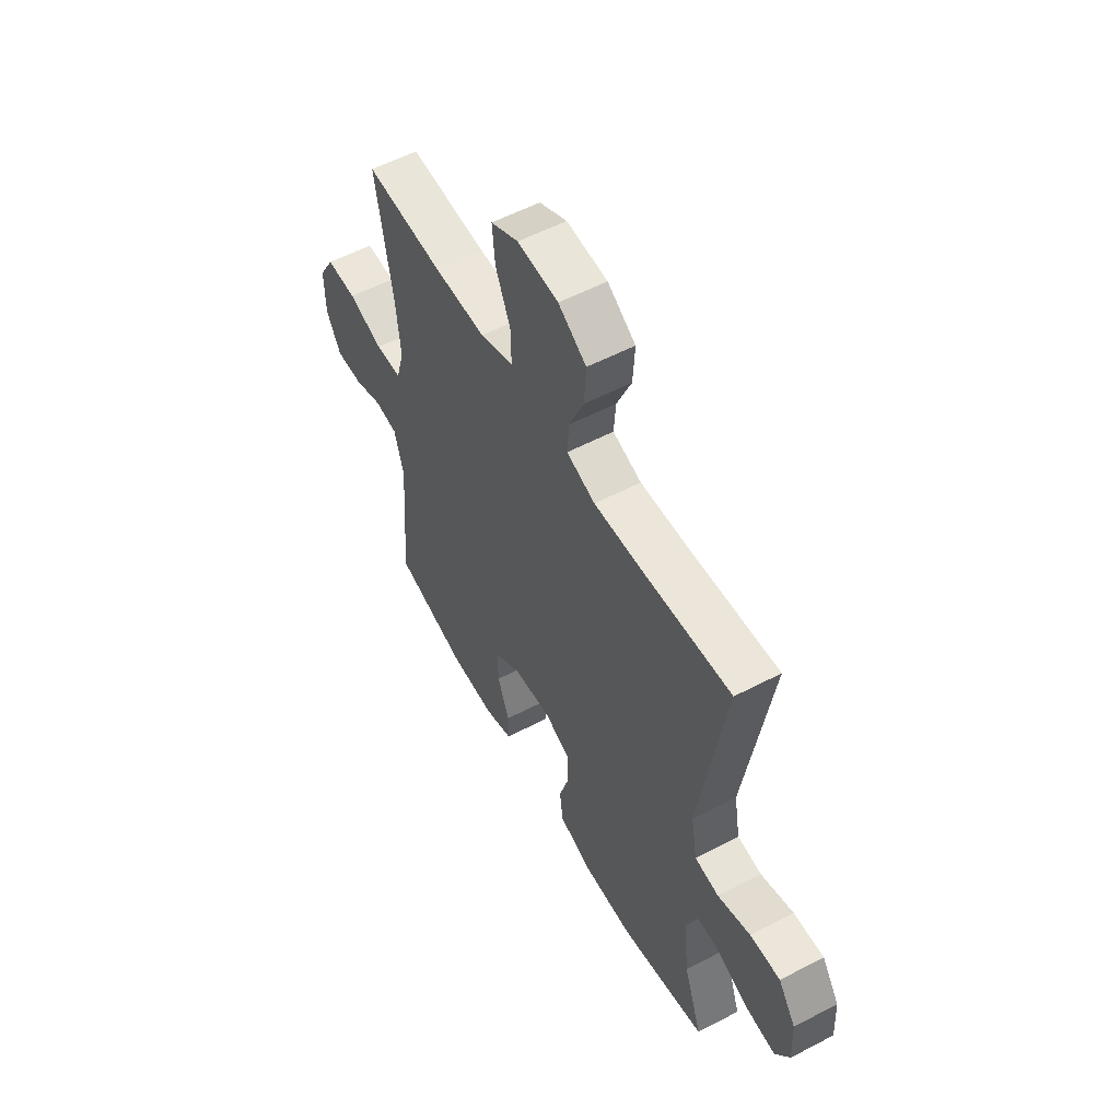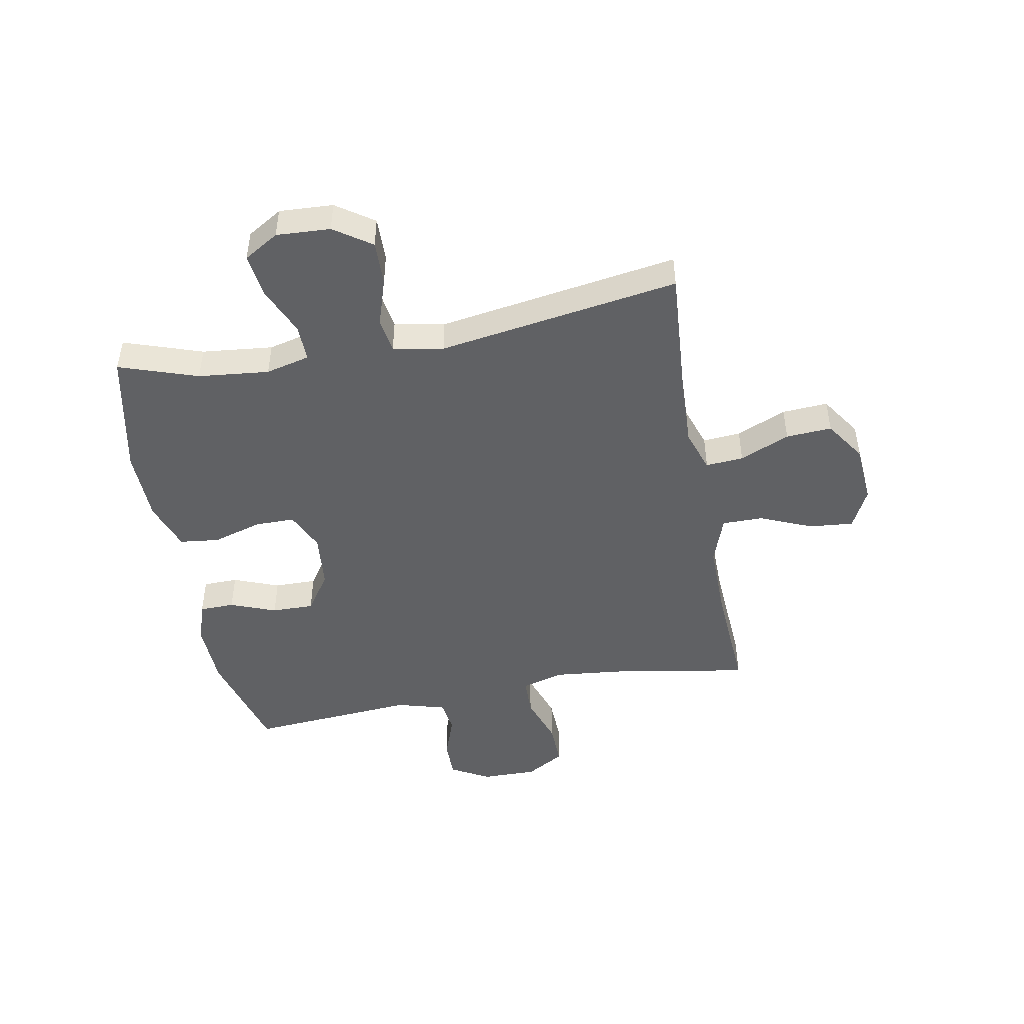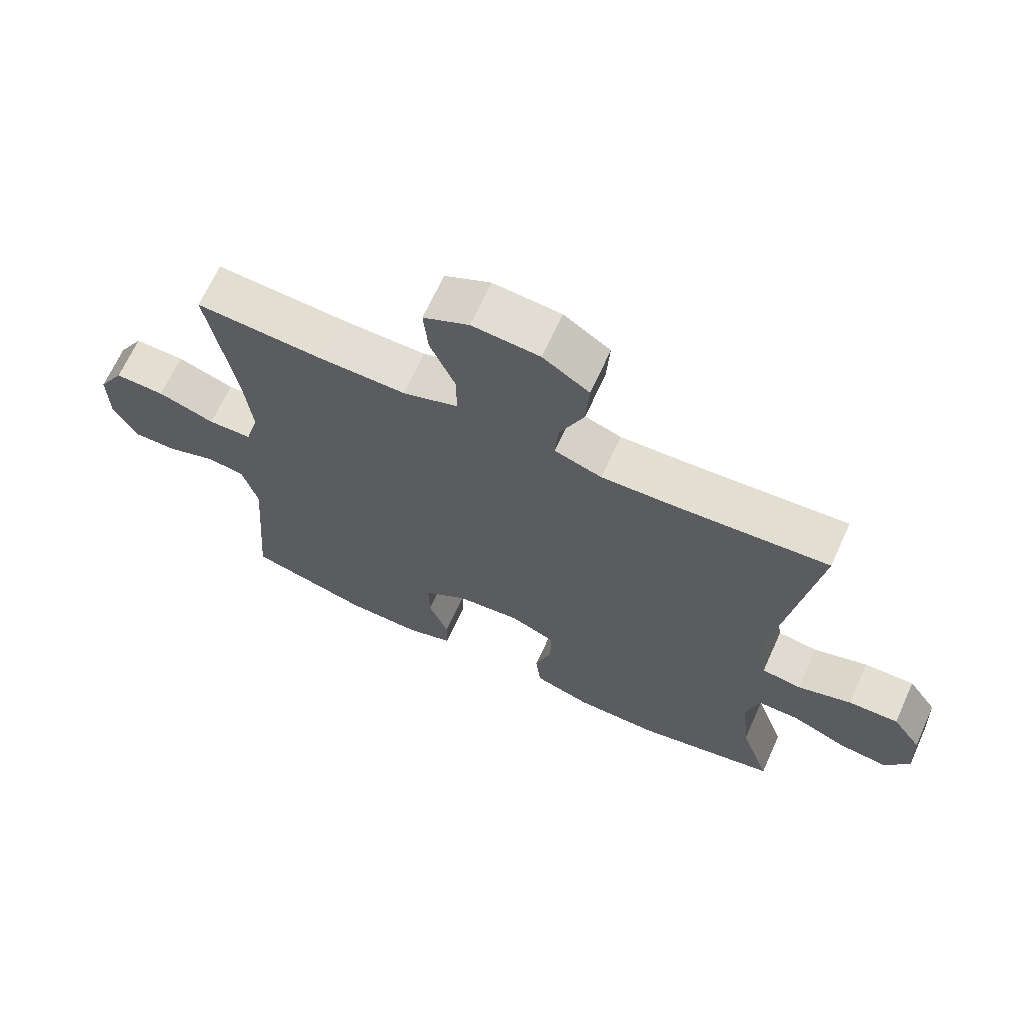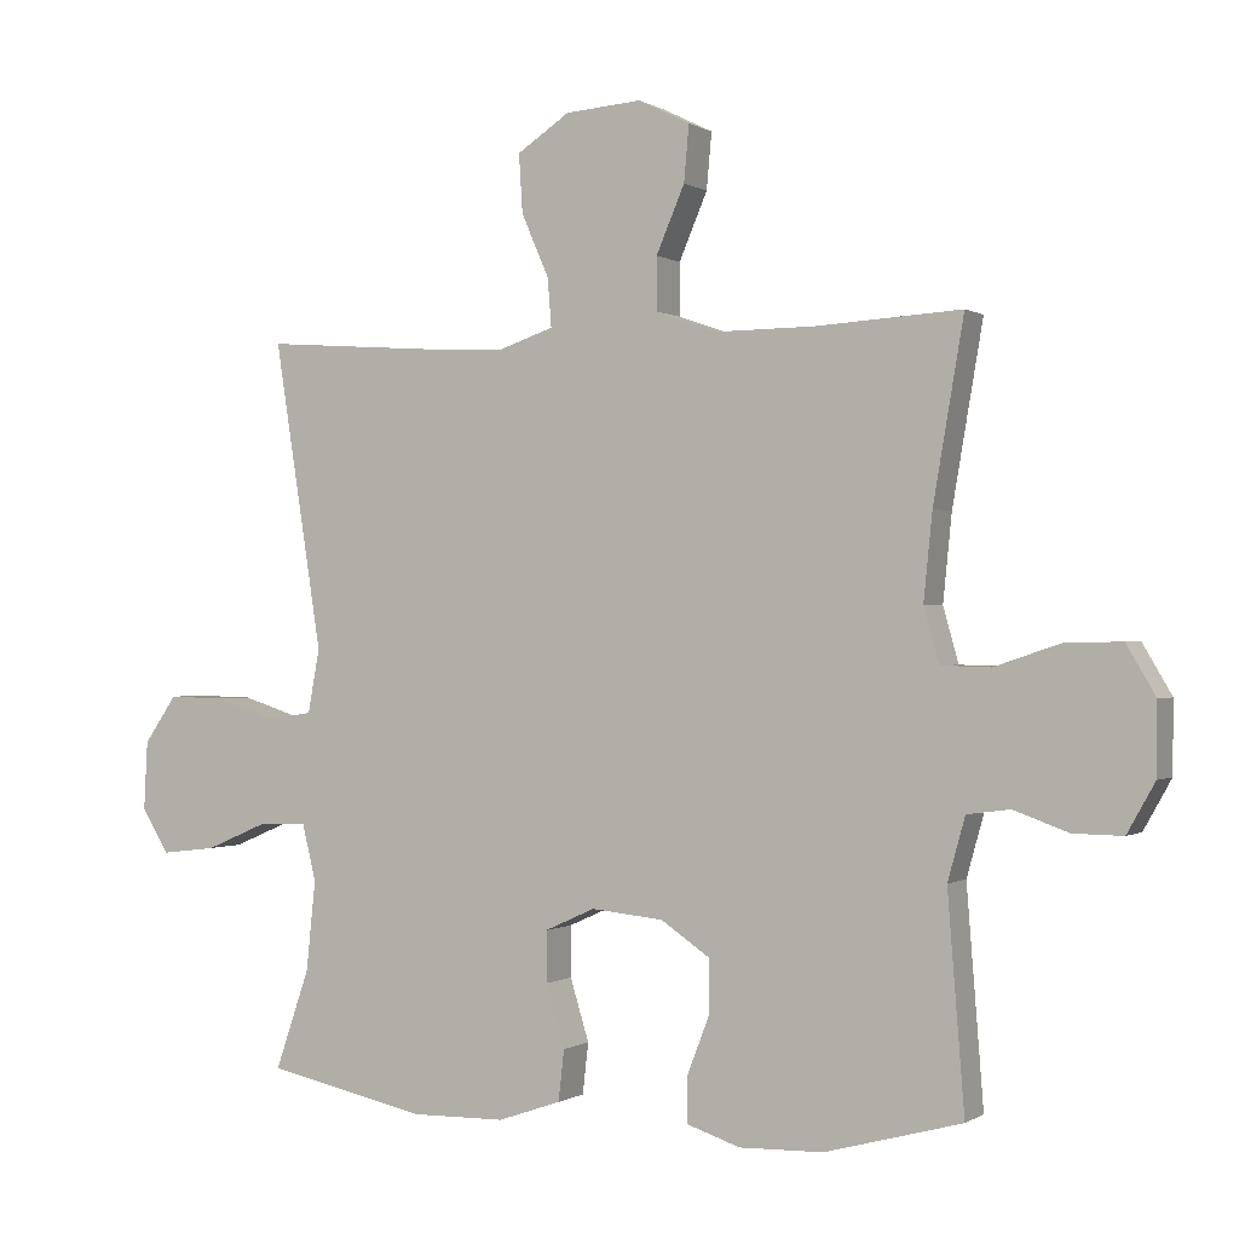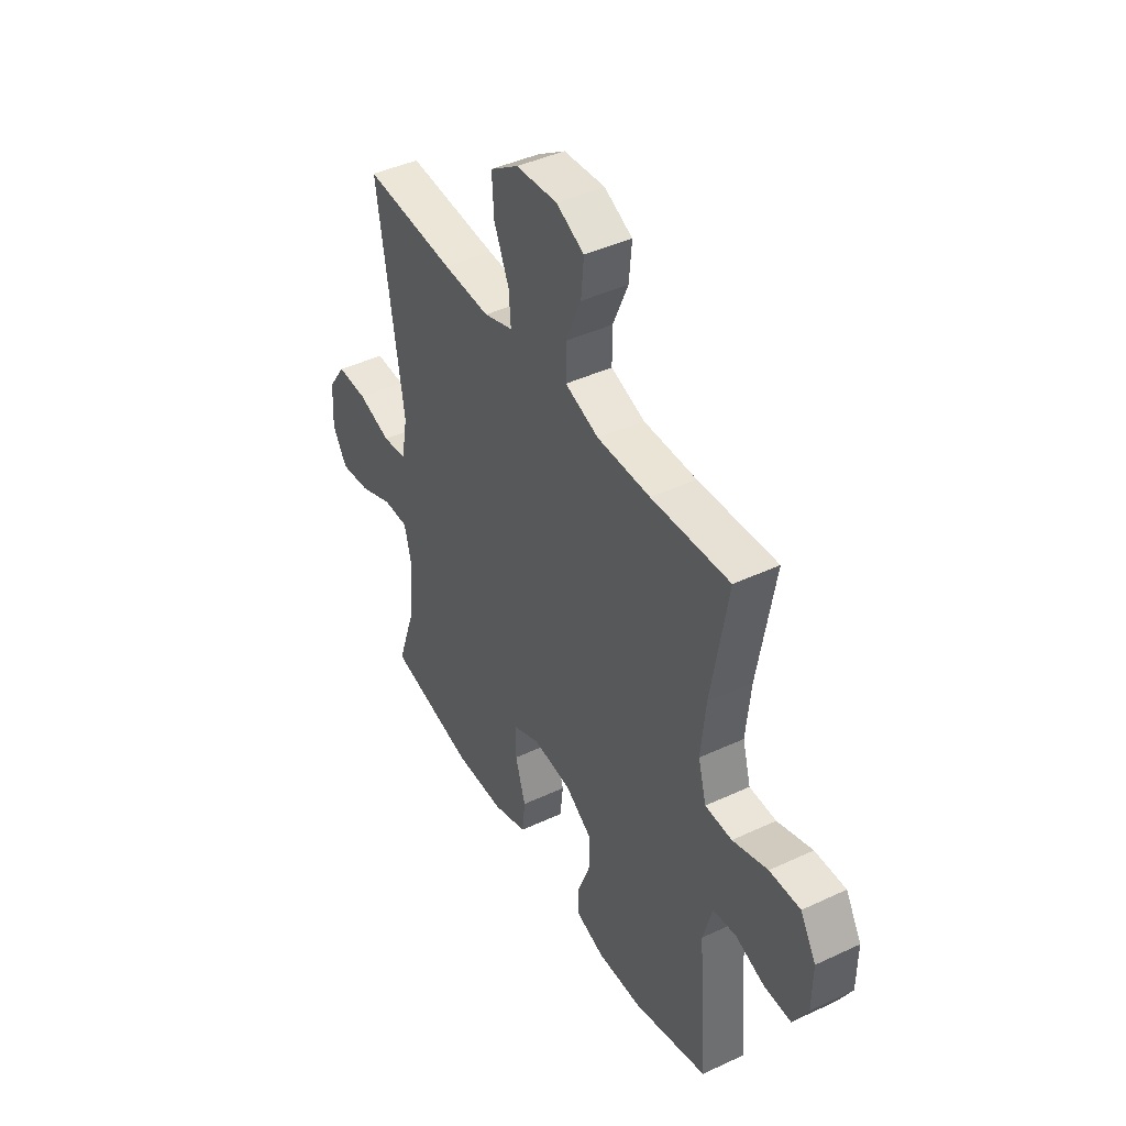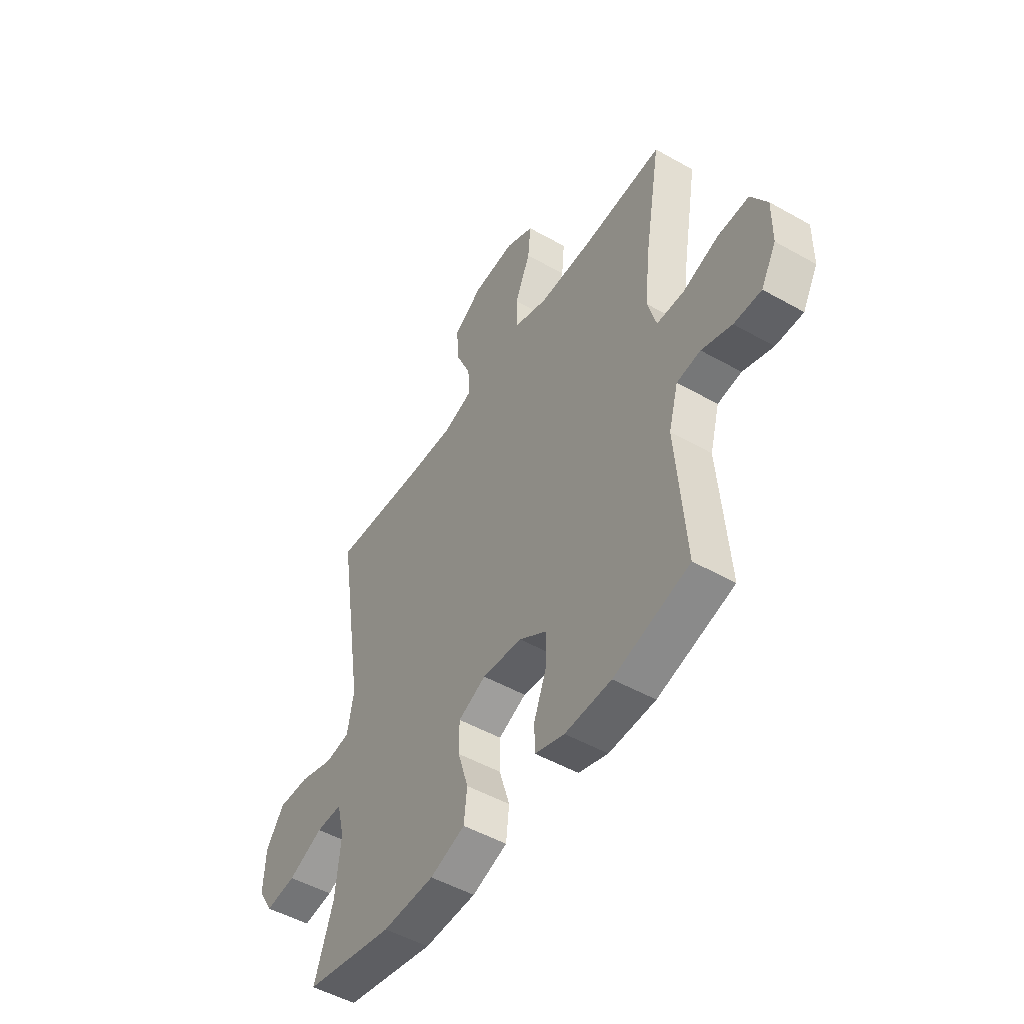
<metadata>
{"format":"obj","ext":"obj","renderer":"f3d","projection":"perspective","resolution":1024,"background":"white","views":[{"elev":55.8,"azim":-118.8,"up":"+Z"},{"elev":-46.8,"azim":-79.4,"up":"+Y"},{"elev":67.2,"azim":-155.6,"up":"+Z"},{"elev":-0.1,"azim":26.4,"up":"+Z"},{"elev":43.0,"azim":61.0,"up":"+Z"},{"elev":-50.1,"azim":58.1,"up":"+Z"}]}
</metadata>
<code>
v 0.5 0.07 -0.5
v 0.312 0.07 -0.551
v 0.197 0.07 -0.554
v 0.124 0.07 -0.53
v 0.123 0.07 -0.469
v 0.154 0.07 -0.389
v 0.155 0.07 -0.315
v 0.087 0.07 -0.269
v -0.012 0.07 -0.259
v -0.081 0.07 -0.29
v -0.081 0.07 -0.36
v -0.055 0.07 -0.445
v -0.063 0.07 -0.515
v -0.15 0.07 -0.545
v -0.279 0.07 -0.547
v -0.5 0.07 -0.5
v -0.453 0.07 -0.363
v -0.44 0.07 -0.239
v -0.459 0.07 -0.162
v -0.524 0.07 -0.163
v -0.611 0.07 -0.2
v -0.687 0.07 -0.209
v -0.724 0.07 -0.148
v -0.719 0.07 -0.054
v -0.674 0.07 0.011
v -0.596 0.07 0.009
v -0.512 0.07 -0.018
v -0.45 0.07 -0.009
v -0.434 0.07 0.079
v -0.5 0.07 0.5
v -0.268 0.07 0.483
v -0.148 0.07 0.478
v -0.074 0.07 0.503
v -0.079 0.07 0.569
v -0.117 0.07 0.656
v -0.122 0.07 0.736
v -0.05 0.07 0.784
v 0.055 0.07 0.792
v 0.126 0.07 0.757
v 0.119 0.07 0.68
v 0.08 0.07 0.589
v 0.08 0.07 0.517
v 0.166 0.07 0.487
v 0.301 0.07 0.488
v 0.5 0.07 0.5
v 0.458 0.07 0.255
v 0.446 0.07 0.137
v 0.467 0.07 0.062
v 0.535 0.07 0.06
v 0.624 0.07 0.09
v 0.702 0.07 0.092
v 0.742 0.07 0.024
v 0.741 0.07 -0.073
v 0.703 0.07 -0.141
v 0.635 0.07 -0.14
v 0.56 0.07 -0.113
v 0.501 0.07 -0.121
v 0.477 0.07 -0.207
v 0.5 0 -0.5
v 0.312 0 -0.551
v 0.197 0 -0.554
v 0.124 0 -0.53
v 0.123 0 -0.469
v 0.154 0 -0.389
v 0.155 0 -0.315
v 0.087 0 -0.269
v -0.012 0 -0.259
v -0.081 0 -0.29
v -0.081 0 -0.36
v -0.055 0 -0.445
v -0.063 0 -0.515
v -0.15 0 -0.545
v -0.279 0 -0.547
v -0.5 0 -0.5
v -0.453 0 -0.363
v -0.44 0 -0.239
v -0.459 0 -0.162
v -0.524 0 -0.163
v -0.611 0 -0.2
v -0.687 0 -0.209
v -0.724 0 -0.148
v -0.719 0 -0.054
v -0.674 0 0.011
v -0.596 0 0.009
v -0.512 0 -0.018
v -0.45 0 -0.009
v -0.434 0 0.079
v -0.5 0 0.5
v -0.268 0 0.483
v -0.148 0 0.478
v -0.074 0 0.503
v -0.079 0 0.569
v -0.117 0 0.656
v -0.122 0 0.736
v -0.05 0 0.784
v 0.055 0 0.792
v 0.126 0 0.757
v 0.119 0 0.68
v 0.08 0 0.589
v 0.08 0 0.517
v 0.166 0 0.487
v 0.301 0 0.488
v 0.5 0 0.5
v 0.458 0 0.255
v 0.446 0 0.137
v 0.467 0 0.062
v 0.535 0 0.06
v 0.624 0 0.09
v 0.702 0 0.092
v 0.742 0 0.024
v 0.741 0 -0.073
v 0.703 0 -0.141
v 0.635 0 -0.14
v 0.56 0 -0.113
v 0.501 0 -0.121
v 0.477 0 -0.207
f 53 54 55 56
f 53 56 57
f 52 53 57
f 49 50 51 52
f 48 49 52 57
f 47 48 57 58
f 44 45 46
f 43 44 46 47
f 42 43 47 58
f 38 39 40 41
f 38 41 42
f 37 38 42
f 34 35 36 37
f 33 34 37 42
f 32 33 42 58
f 29 30 31
f 28 29 31 32
f 24 25 26 27
f 24 27 28
f 23 24 28
f 20 21 22 23
f 19 20 23 28
f 18 19 28 32
f 14 15 16 17
f 11 12 13 14
f 10 11 14 17
f 9 10 17 18
f 3 4 5 6
f 3 6 7
f 2 3 7
f 1 2 7
f 58 1 7 8
f 9 18 32 58
f 8 9 58
f 114 113 112 111
f 115 114 111
f 115 111 110
f 110 109 108 107
f 115 110 107 106
f 116 115 106 105
f 104 103 102
f 105 104 102 101
f 116 105 101 100
f 99 98 97 96
f 100 99 96
f 100 96 95
f 95 94 93 92
f 100 95 92 91
f 116 100 91 90
f 89 88 87
f 90 89 87 86
f 85 84 83 82
f 86 85 82
f 86 82 81
f 81 80 79 78
f 86 81 78 77
f 90 86 77 76
f 75 74 73 72
f 72 71 70 69
f 75 72 69 68
f 76 75 68 67
f 64 63 62 61
f 65 64 61
f 65 61 60
f 65 60 59
f 66 65 59 116
f 116 90 76 67
f 116 67 66
f 1 59 60 2
f 2 60 61 3
f 3 61 62 4
f 4 62 63 5
f 5 63 64 6
f 6 64 65 7
f 7 65 66 8
f 8 66 67 9
f 9 67 68 10
f 10 68 69 11
f 11 69 70 12
f 12 70 71 13
f 13 71 72 14
f 14 72 73 15
f 15 73 74 16
f 16 74 75 17
f 17 75 76 18
f 18 76 77 19
f 19 77 78 20
f 20 78 79 21
f 21 79 80 22
f 22 80 81 23
f 23 81 82 24
f 24 82 83 25
f 25 83 84 26
f 26 84 85 27
f 27 85 86 28
f 28 86 87 29
f 29 87 88 30
f 30 88 89 31
f 31 89 90 32
f 32 90 91 33
f 33 91 92 34
f 34 92 93 35
f 35 93 94 36
f 36 94 95 37
f 37 95 96 38
f 38 96 97 39
f 39 97 98 40
f 40 98 99 41
f 41 99 100 42
f 42 100 101 43
f 43 101 102 44
f 44 102 103 45
f 45 103 104 46
f 46 104 105 47
f 47 105 106 48
f 48 106 107 49
f 49 107 108 50
f 50 108 109 51
f 51 109 110 52
f 52 110 111 53
f 53 111 112 54
f 54 112 113 55
f 55 113 114 56
f 56 114 115 57
f 57 115 116 58
f 58 116 59 1

</code>
